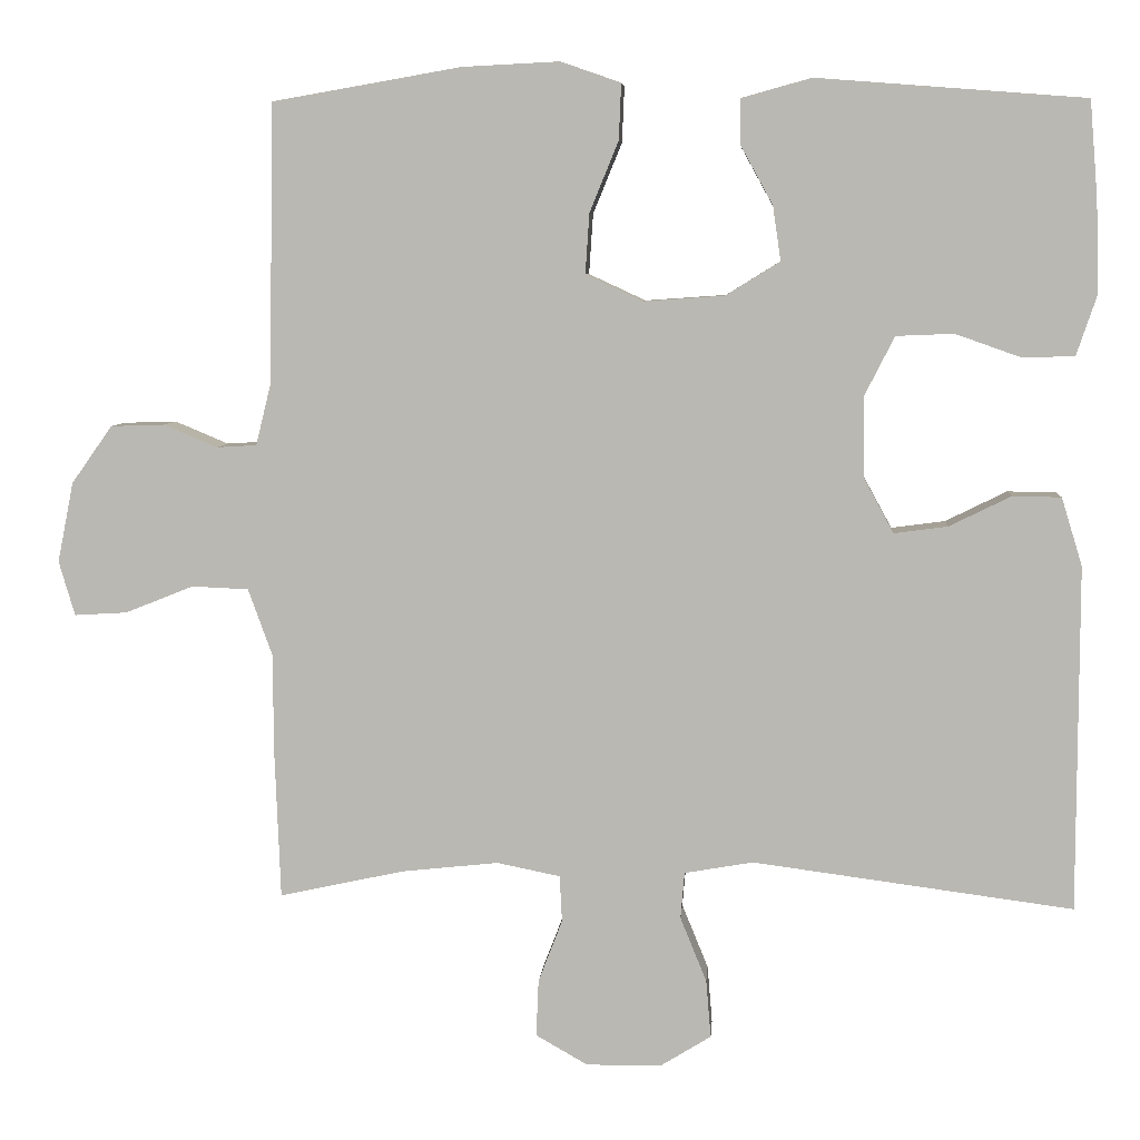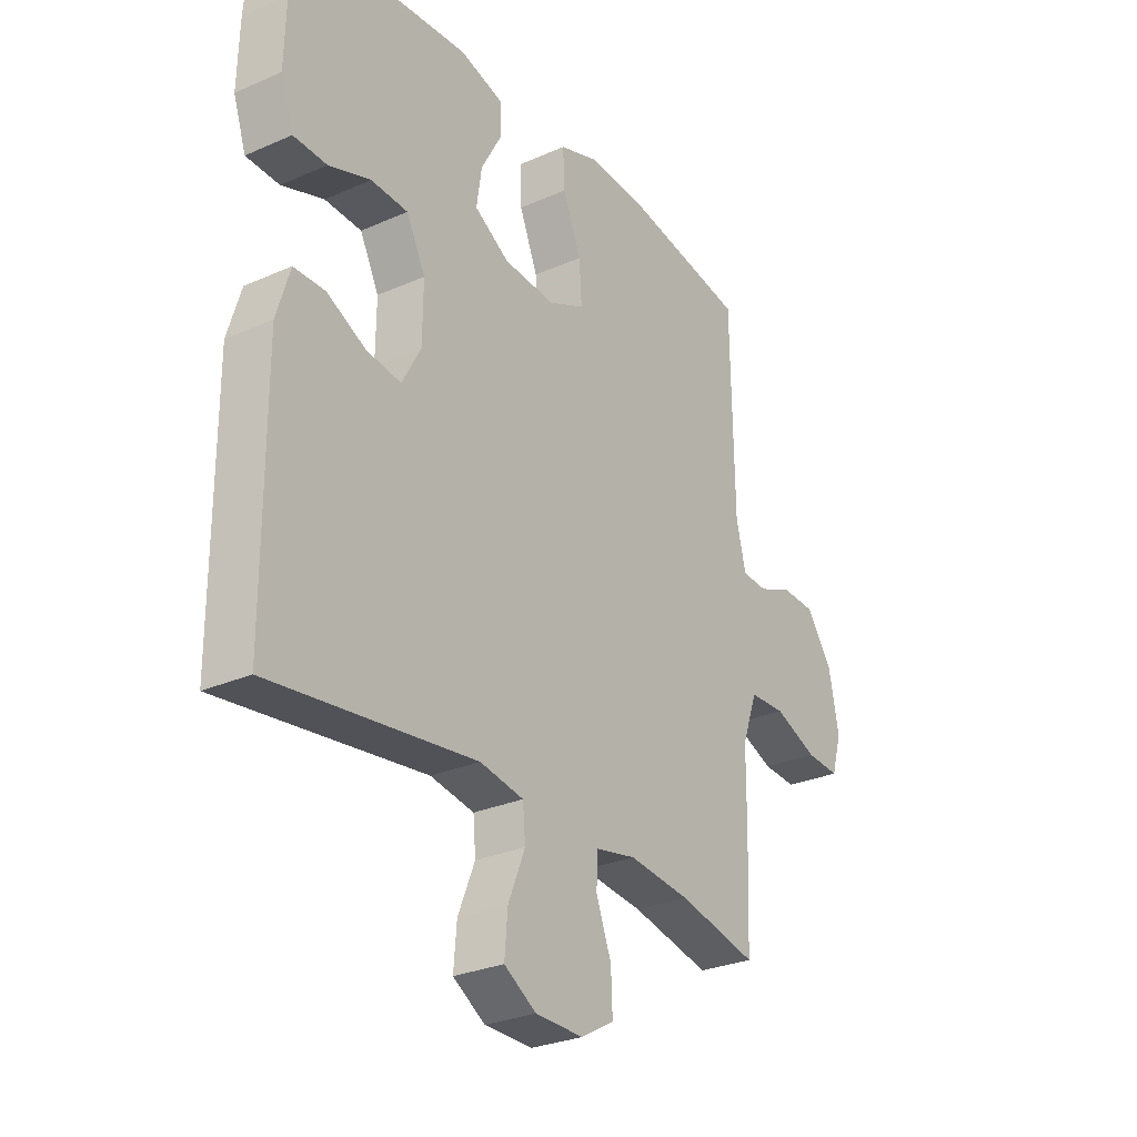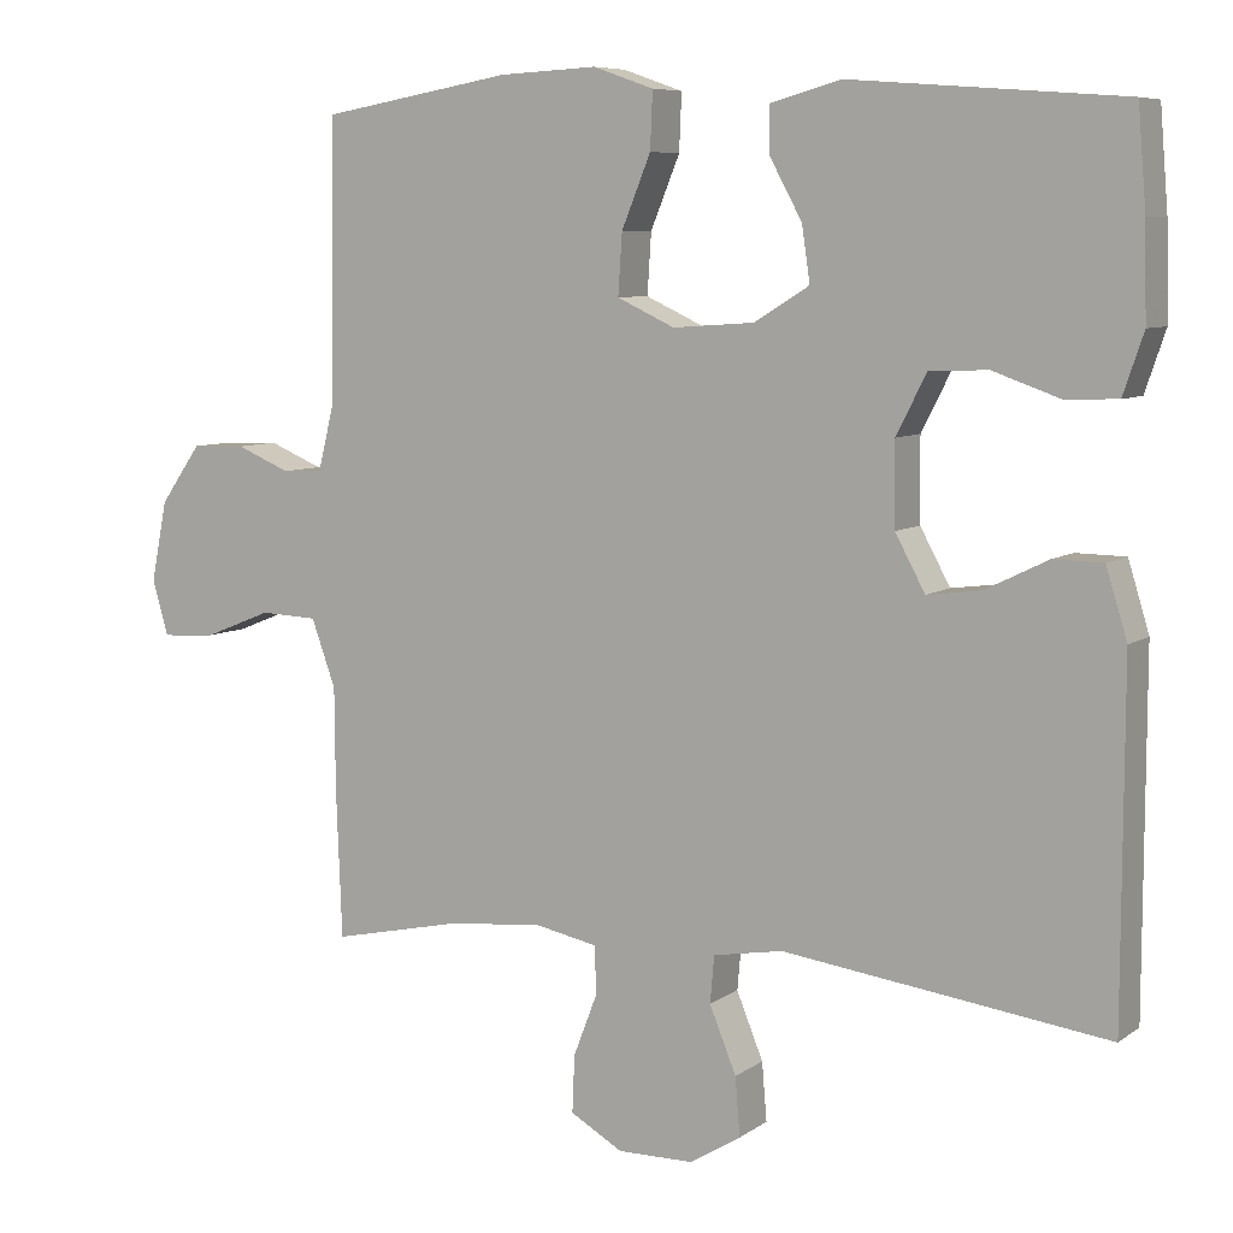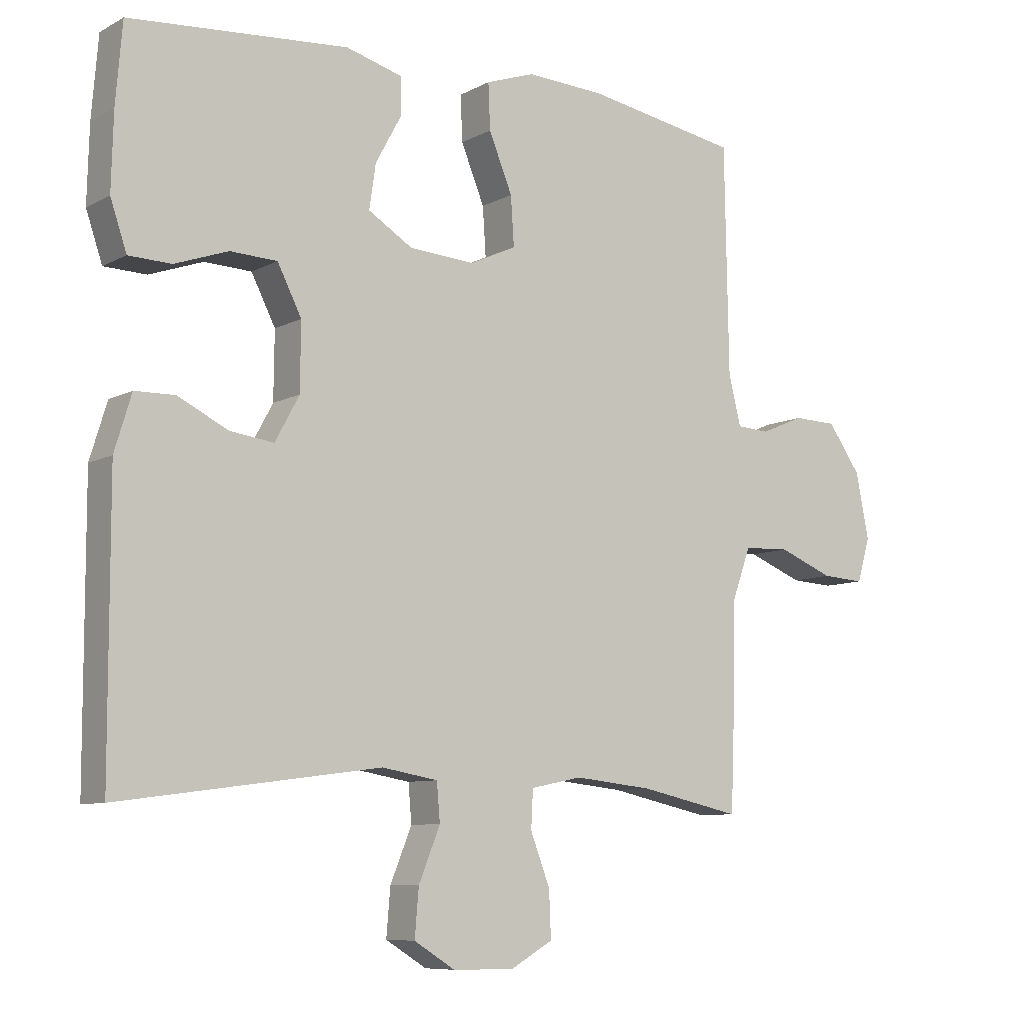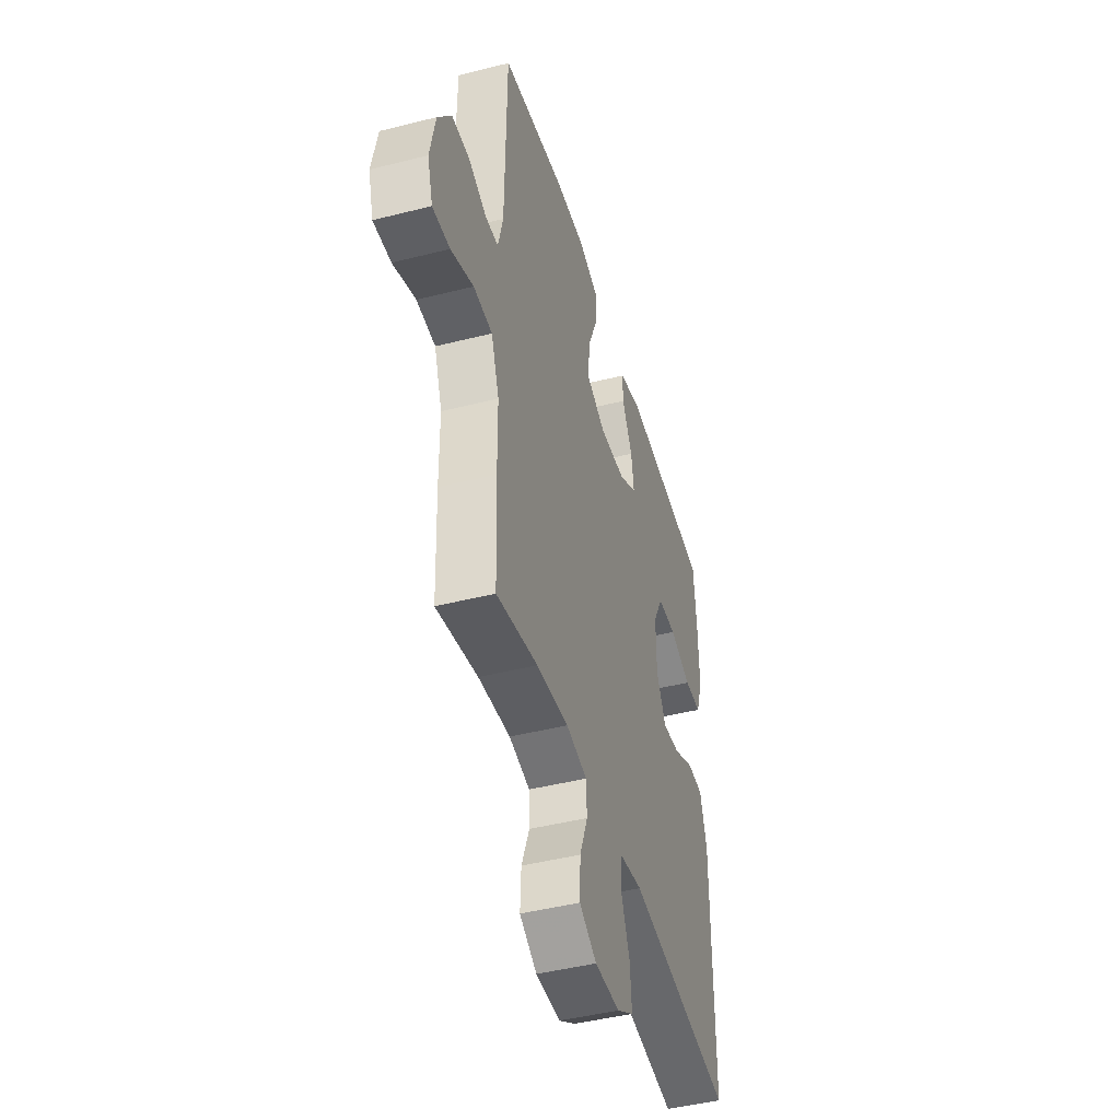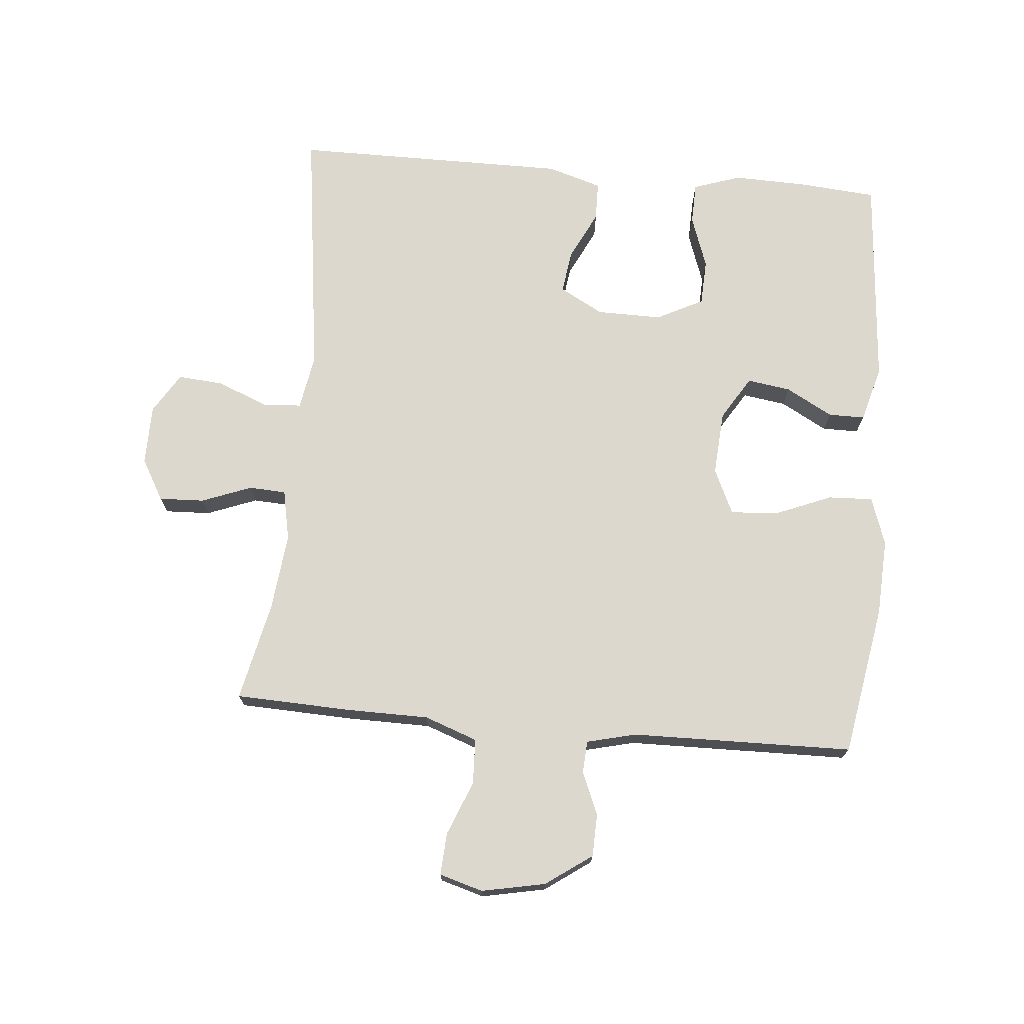
<metadata>
{"format":"obj","ext":"obj","renderer":"f3d","projection":"perspective","resolution":1024,"background":"white","views":[{"elev":6.5,"azim":4.3,"up":"+Z"},{"elev":-28.3,"azim":123.6,"up":"+Z"},{"elev":7.4,"azim":28.9,"up":"+Z"},{"elev":-8.3,"azim":144.8,"up":"+Z"},{"elev":-45.3,"azim":-73.7,"up":"+Z"},{"elev":72.4,"azim":-84.9,"up":"+Y"}]}
</metadata>
<code>
v 0.5 0.07 -0.5
v 0.1 0.07 -0.447
v 0.014 0.07 -0.462
v 0.009 0.07 -0.52
v 0.042 0.07 -0.601
v 0.048 0.07 -0.673
v -0.015 0.07 -0.712
v -0.109 0.07 -0.713
v -0.174 0.07 -0.676
v -0.171 0.07 -0.605
v -0.141 0.07 -0.527
v -0.144 0.07 -0.469
v -0.223 0.07 -0.453
v -0.344 0.07 -0.466
v -0.5 0.07 -0.5
v -0.507 0.07 -0.318
v -0.508 0.07 -0.19
v -0.538 0.07 -0.107
v -0.609 0.07 -0.104
v -0.694 0.07 -0.138
v -0.76 0.07 -0.142
v -0.78 0.07 -0.074
v -0.76 0.07 0.026
v -0.709 0.07 0.098
v -0.642 0.07 0.1
v -0.575 0.07 0.072
v -0.525 0.07 0.075
v -0.506 0.07 0.152
v -0.5 0.07 0.5
v -0.264 0.07 0.541
v -0.143 0.07 0.547
v -0.068 0.07 0.521
v -0.071 0.07 0.451
v -0.107 0.07 0.363
v -0.112 0.07 0.288
v -0.041 0.07 0.255
v 0.06 0.07 0.262
v 0.128 0.07 0.304
v 0.118 0.07 0.372
v 0.078 0.07 0.445
v 0.078 0.07 0.502
v 0.165 0.07 0.526
v 0.5 0.07 0.5
v 0.51 0.07 0.378
v 0.513 0.07 0.263
v 0.488 0.07 0.189
v 0.423 0.07 0.187
v 0.341 0.07 0.216
v 0.269 0.07 0.213
v 0.232 0.07 0.14
v 0.233 0.07 0.038
v 0.27 0.07 -0.03
v 0.337 0.07 -0.021
v 0.414 0.07 0.017
v 0.475 0.07 0.016
v 0.501 0.07 -0.069
v 0.5 0 -0.5
v 0.1 0 -0.447
v 0.014 0 -0.462
v 0.009 0 -0.52
v 0.042 0 -0.601
v 0.048 0 -0.673
v -0.015 0 -0.712
v -0.109 0 -0.713
v -0.174 0 -0.676
v -0.171 0 -0.605
v -0.141 0 -0.527
v -0.144 0 -0.469
v -0.223 0 -0.453
v -0.344 0 -0.466
v -0.5 0 -0.5
v -0.507 0 -0.318
v -0.508 0 -0.19
v -0.538 0 -0.107
v -0.609 0 -0.104
v -0.694 0 -0.138
v -0.76 0 -0.142
v -0.78 0 -0.074
v -0.76 0 0.026
v -0.709 0 0.098
v -0.642 0 0.1
v -0.575 0 0.072
v -0.525 0 0.075
v -0.506 0 0.152
v -0.5 0 0.5
v -0.264 0 0.541
v -0.143 0 0.547
v -0.068 0 0.521
v -0.071 0 0.451
v -0.107 0 0.363
v -0.112 0 0.288
v -0.041 0 0.255
v 0.06 0 0.262
v 0.128 0 0.304
v 0.118 0 0.372
v 0.078 0 0.445
v 0.078 0 0.502
v 0.165 0 0.526
v 0.5 0 0.5
v 0.51 0 0.378
v 0.513 0 0.263
v 0.488 0 0.189
v 0.423 0 0.187
v 0.341 0 0.216
v 0.269 0 0.213
v 0.232 0 0.14
v 0.233 0 0.038
v 0.27 0 -0.03
v 0.337 0 -0.021
v 0.414 0 0.017
v 0.475 0 0.016
v 0.501 0 -0.069
f 53 54 55 56
f 52 53 56 1
f 51 52 1 2
f 50 51 2 3
f 45 46 47 48
f 45 48 49
f 44 45 49
f 43 44 49
f 42 43 49
f 39 40 41 42
f 38 39 42 49
f 37 38 49 50
f 31 32 33 34
f 31 34 35
f 28 29 30 31
f 27 28 31 35
f 23 24 25 26
f 23 26 27
f 22 23 27
f 19 20 21 22
f 18 19 22 27
f 17 18 27 35
f 14 15 16 17
f 13 14 17 35
f 8 9 10 11
f 8 11 12
f 7 8 12
f 4 5 6 7
f 3 4 7 12
f 36 37 50 3
f 13 35 36
f 3 12 13 36
f 112 111 110 109
f 57 112 109 108
f 58 57 108 107
f 59 58 107 106
f 104 103 102 101
f 105 104 101
f 105 101 100
f 105 100 99
f 105 99 98
f 98 97 96 95
f 105 98 95 94
f 106 105 94 93
f 90 89 88 87
f 91 90 87
f 87 86 85 84
f 91 87 84 83
f 82 81 80 79
f 83 82 79
f 83 79 78
f 78 77 76 75
f 83 78 75 74
f 91 83 74 73
f 73 72 71 70
f 91 73 70 69
f 67 66 65 64
f 68 67 64
f 68 64 63
f 63 62 61 60
f 68 63 60 59
f 59 106 93 92
f 92 91 69
f 92 69 68 59
f 1 57 58 2
f 2 58 59 3
f 3 59 60 4
f 4 60 61 5
f 5 61 62 6
f 6 62 63 7
f 7 63 64 8
f 8 64 65 9
f 9 65 66 10
f 10 66 67 11
f 11 67 68 12
f 12 68 69 13
f 13 69 70 14
f 14 70 71 15
f 15 71 72 16
f 16 72 73 17
f 17 73 74 18
f 18 74 75 19
f 19 75 76 20
f 20 76 77 21
f 21 77 78 22
f 22 78 79 23
f 23 79 80 24
f 24 80 81 25
f 25 81 82 26
f 26 82 83 27
f 27 83 84 28
f 28 84 85 29
f 29 85 86 30
f 30 86 87 31
f 31 87 88 32
f 32 88 89 33
f 33 89 90 34
f 34 90 91 35
f 35 91 92 36
f 36 92 93 37
f 37 93 94 38
f 38 94 95 39
f 39 95 96 40
f 40 96 97 41
f 41 97 98 42
f 42 98 99 43
f 43 99 100 44
f 44 100 101 45
f 45 101 102 46
f 46 102 103 47
f 47 103 104 48
f 48 104 105 49
f 49 105 106 50
f 50 106 107 51
f 51 107 108 52
f 52 108 109 53
f 53 109 110 54
f 54 110 111 55
f 55 111 112 56
f 56 112 57 1

</code>
